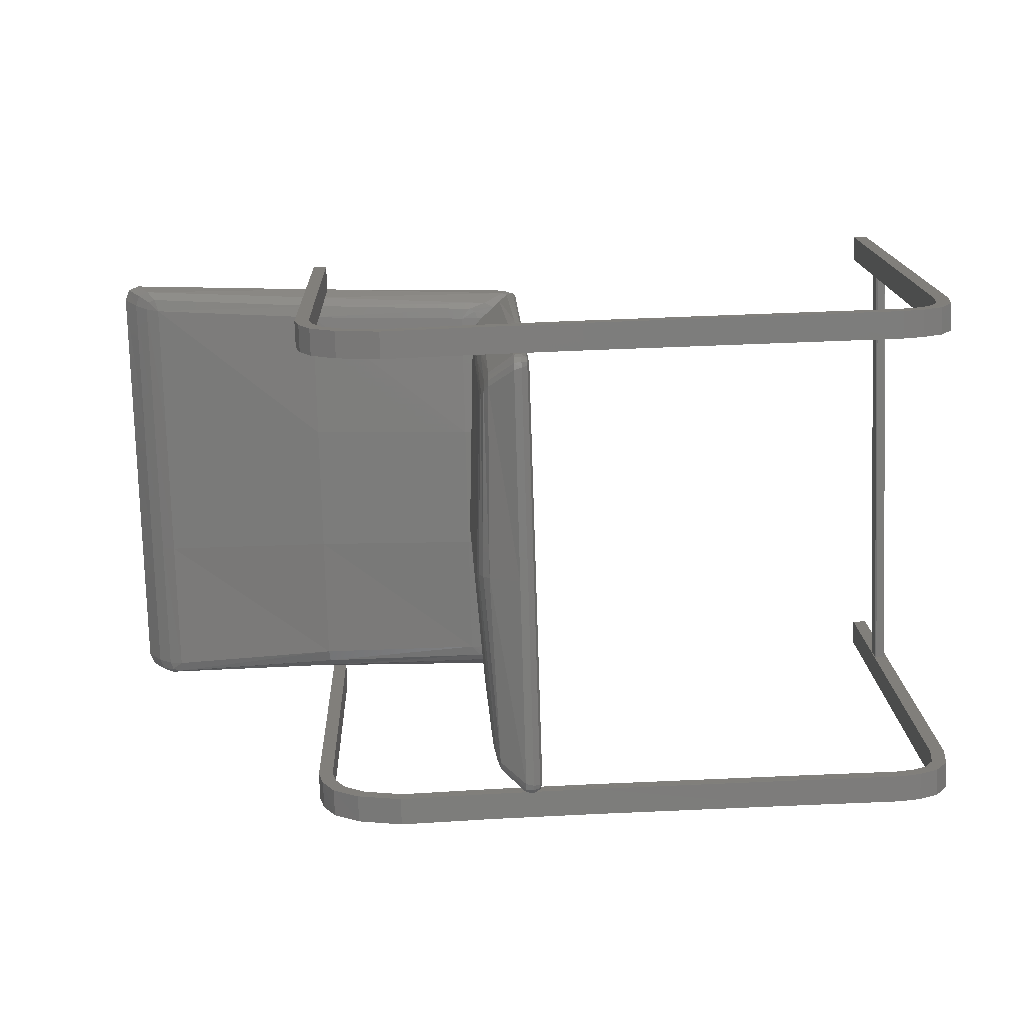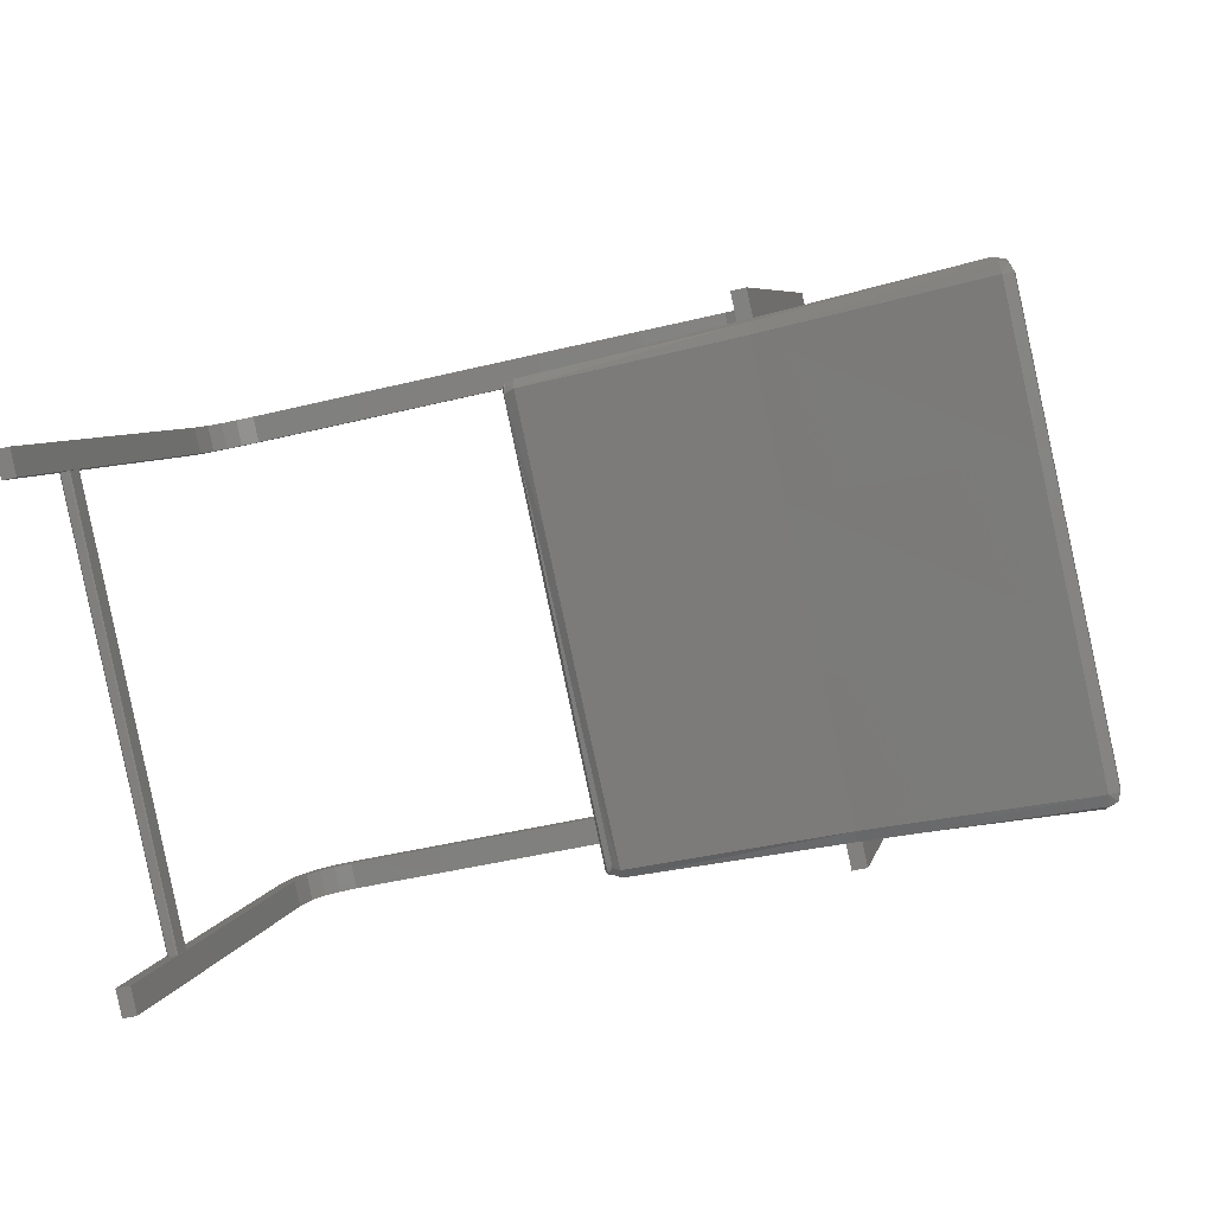
<metadata>
{"format":"stl","ext":"stl","renderer":"f3d","projection":"perspective","resolution":1024,"background":"white","views":[{"elev":61.6,"azim":177.5,"up":"+Y"},{"elev":-43.5,"azim":16.3,"up":"+Y"}]}
</metadata>
<code>
# stl→obj: 335 verts, 768 faces
v 13.46 -38.56 31.72
v 13.45 -38.56 31.72
v 13.45 -38.57 31.72
v 13.46 -38.57 31.72
v 13.46 -38.58 31.73
v 13.45 -38.58 31.73
v 13.45 -38.89 31.4
v 13.45 -38.87 31.38
v 13.46 -38.89 31.4
v 13.46 -38.87 31.38
v 14.1 -38.59 31.78
v 14.09 -38.59 31.78
v 14.1 -38.61 31.76
v 14.09 -38.61 31.76
v 14.09 -38.52 31.71
v 14.09 -38.54 31.69
v 14.09 -38.45 31.65
v 14.09 -38.47 31.63
v 14.09 -38.38 31.58
v 14.09 -38.39 31.56
v 14.09 -38.3 31.52
v 14.09 -38.32 31.5
v 14.08 -38.29 31.5
v 14.08 -38.31 31.48
v 14.07 -38.27 31.49
v 14.07 -38.29 31.47
v 14.1 -38.54 31.69
v 14.1 -38.52 31.71
v 14.1 -38.47 31.63
v 14.1 -38.45 31.65
v 14.1 -38.39 31.56
v 14.1 -38.38 31.58
v 14.1 -38.32 31.5
v 14.1 -38.3 31.52
v 14.1 -38.3 31.48
v 14.1 -38.28 31.5
v 14.09 -38.28 31.46
v 14.09 -38.27 31.48
v 14.06 -38.27 31.45
v 14.06 -38.25 31.47
v 14.02 -38.26 31.44
v 14.02 -38.24 31.46
v 14.05 -38.26 31.48
v 14.05 -38.28 31.46
v 14.02 -38.25 31.47
v 14.02 -38.27 31.45
v 13.92 -38.26 31.47
v 13.92 -38.27 31.45
v 13.82 -38.26 31.48
v 13.82 -38.27 31.46
v 13.62 -38.26 31.48
v 13.62 -38.28 31.46
v 13.51 -38.26 31.48
v 13.51 -38.28 31.46
v 13.49 -38.26 31.48
v 13.49 -38.28 31.46
v 13.48 -38.27 31.48
v 13.48 -38.28 31.46
v 13.92 -38.26 31.44
v 13.92 -38.24 31.46
v 13.82 -38.26 31.45
v 13.82 -38.25 31.47
v 13.62 -38.26 31.45
v 13.62 -38.25 31.47
v 13.51 -38.26 31.45
v 13.51 -38.25 31.47
v 13.49 -38.27 31.45
v 13.49 -38.25 31.47
v 13.47 -38.28 31.46
v 13.47 -38.26 31.48
v 13.47 -38.28 31.49
v 13.47 -38.29 31.47
v 13.46 -38.3 31.51
v 13.46 -38.32 31.49
v 13.46 -38.66 31.84
v 13.46 -38.68 31.82
v 13.45 -38.66 31.84
v 13.45 -38.68 31.82
v 13.45 -38.29 31.47
v 13.45 -38.27 31.49
v 13.45 -38.32 31.49
v 13.45 -38.3 31.51
v 14.1 -38.91 31.42
v 14.09 -38.91 31.42
v 14.1 -38.93 31.4
v 14.09 -38.93 31.4
v 14.1 -38.86 31.34
v 14.1 -38.84 31.36
v 14.1 -38.79 31.27
v 14.1 -38.77 31.29
v 14.1 -38.71 31.21
v 14.1 -38.7 31.23
v 14.1 -38.64 31.14
v 14.1 -38.62 31.16
v 14.1 -38.62 31.13
v 14.1 -38.6 31.15
v 14.09 -38.84 31.36
v 14.09 -38.86 31.34
v 14.09 -38.77 31.29
v 14.09 -38.79 31.27
v 14.09 -38.7 31.23
v 14.09 -38.71 31.21
v 14.09 -38.63 31.16
v 14.09 -38.64 31.14
v 14.08 -38.61 31.15
v 14.08 -38.63 31.13
v 14.07 -38.59 31.14
v 14.07 -38.61 31.12
v 14.05 -38.58 31.12
v 14.05 -38.6 31.1
v 14.02 -38.57 31.12
v 14.02 -38.59 31.1
v 13.92 -38.58 31.12
v 13.92 -38.59 31.1
v 13.82 -38.58 31.12
v 13.82 -38.6 31.1
v 13.62 -38.58 31.12
v 13.62 -38.6 31.1
v 13.51 -38.58 31.12
v 13.51 -38.6 31.1
v 13.49 -38.58 31.12
v 13.49 -38.6 31.1
v 13.48 -38.59 31.13
v 13.48 -38.6 31.11
v 14.09 -38.6 31.11
v 14.09 -38.59 31.13
v 14.06 -38.59 31.1
v 14.06 -38.57 31.12
v 14.02 -38.58 31.09
v 14.02 -38.56 31.11
v 13.92 -38.58 31.09
v 13.92 -38.57 31.11
v 13.82 -38.58 31.09
v 13.82 -38.57 31.11
v 13.62 -38.59 31.09
v 13.62 -38.57 31.11
v 13.51 -38.59 31.09
v 13.51 -38.57 31.11
v 13.49 -38.59 31.09
v 13.49 -38.57 31.11
v 13.47 -38.6 31.1
v 13.47 -38.58 31.12
v 13.47 -38.6 31.14
v 13.47 -38.62 31.12
v 13.46 -38.62 31.16
v 13.46 -38.64 31.14
v 13.46 -38.98 31.48
v 13.46 -39 31.46
v 13.45 -38.98 31.48
v 13.45 -39 31.46
v 13.45 -38.61 31.12
v 13.45 -38.59 31.14
v 13.45 -38.64 31.14
v 13.45 -38.62 31.16
v 13.88 -38.61 31.73
v 13.88 -38.61 31.74
v 13.89 -38.75 31.58
v 13.88 -38.75 31.58
v 13.88 -38.89 31.42
v 13.88 -38.73 31.26
v 13.88 -38.89 31.41
v 13.88 -38.57 31.11
v 13.88 -38.41 31.28
v 13.88 -38.41 31.27
v 13.88 -38.56 31.12
v 13.87 -38.56 31.12
v 13.88 -38.56 31.11
v 13.87 -38.42 31.28
v 13.87 -38.72 31.26
v 13.87 -38.58 31.42
v 13.87 -38.89 31.41
v 13.87 -38.27 31.44
v 13.87 -38.44 31.58
v 13.87 -38.74 31.57
v 13.87 -38.6 31.73
v 13.88 -38.6 31.74
v 13.88 -38.27 31.43
v 13.88 -38.43 31.59
v 13.88 -38.27 31.44
v 13.88 -38.26 31.44
v 13.88 -38.27 31.45
v 13.88 -38.59 31.73
v 13.89 -38.56 31.11
v 13.88 -38.55 31.11
v 13.89 -38.27 31.43
v 13.89 -38.41 31.27
v 13.89 -38.55 31.11
v 13.89 -38.6 31.73
v 13.89 -38.59 31.73
v 13.89 -38.43 31.59
v 13.89 -38.27 31.45
v 13.89 -38.27 31.44
v 13.89 -38.89 31.42
v 13.89 -38.88 31.43
v 13.9 -38.75 31.58
v 13.89 -38.61 31.72
v 13.89 -38.61 31.73
v 13.89 -38.88 31.41
v 13.89 -38.73 31.26
v 13.89 -38.57 31.11
v 13.92 -38.85 31.4
v 13.92 -38.71 31.27
v 13.91 -38.57 31.14
v 13.92 -38.85 31.41
v 13.92 -38.84 31.4
v 13.92 -38.84 31.41
v 13.92 -38.83 31.4
v 13.92 -38.82 31.4
v 13.92 -38.85 31.42
v 13.92 -38.7 31.29
v 13.93 -38.69 31.29
v 13.92 -38.83 31.41
v 13.93 -38.73 31.55
v 13.93 -38.72 31.55
v 13.93 -38.71 31.54
v 13.93 -38.7 31.54
v 13.92 -38.6 31.69
v 13.92 -38.6 31.68
v 13.92 -38.59 31.67
v 13.94 -38.58 31.42
v 13.92 -38.58 31.67
v 13.92 -38.59 31.68
v 13.92 -38.59 31.69
v 13.92 -38.58 31.68
v 13.91 -38.44 31.57
v 13.92 -38.45 31.56
v 13.92 -38.57 31.17
v 13.91 -38.3 31.44
v 13.92 -38.31 31.44
v 13.93 -38.45 31.3
v 13.92 -38.46 31.55
v 13.92 -38.32 31.44
v 13.91 -38.29 31.44
v 13.92 -38.3 31.44
v 13.92 -38.7 31.28
v 13.91 -38.29 31.43
v 13.92 -38.3 31.43
v 13.92 -38.32 31.43
v 13.92 -38.31 31.43
v 13.92 -38.57 31.16
v 13.93 -38.44 31.3
v 13.92 -38.56 31.16
v 13.92 -38.57 31.15
v 13.92 -38.56 31.15
v 13.93 -38.43 31.29
v 13.92 -38.42 31.28
v 13.91 -38.55 31.14
v 13.91 -38.56 31.14
v 13.89 -38.9 31.41
v 13.89 -38.9 31.42
v 13.88 -38.9 31.41
v 14.1 -38.92 31.44
v 13.89 -38.8 31.53
v 13.88 -38.79 31.52
v 13.88 -38.7 31.63
v 13.89 -38.71 31.64
v 14.1 -38.82 31.55
v 14.1 -38.92 31.43
v 14.32 -38.95 31.47
v 14.32 -38.95 31.46
v 14.33 -38.95 31.46
v 14.32 -38.85 31.57
v 14.1 -38.73 31.66
v 14.33 -38.85 31.57
v 14.32 -38.76 31.68
v 13.89 -38.61 31.74
v 14.1 -38.63 31.76
v 14.33 -38.75 31.68
v 14.32 -38.66 31.79
v 14.33 -38.66 31.79
v 14.32 -38.65 31.79
v 14.32 -38.65 31.8
v 14.1 -38.62 31.77
v 14.32 -38.64 31.79
v 14.31 -38.64 31.79
v 13.89 -38.6 31.74
v 14.33 -38.65 31.78
v 14.33 -38.75 31.67
v 14.33 -38.84 31.56
v 14.33 -38.94 31.46
v 14.32 -38.94 31.45
v 14.31 -38.95 31.44
v 13.89 -38.89 31.4
v 13.88 -38.88 31.41
v 13.88 -38.87 31.41
v 13.87 -38.6 31.72
v 13.87 -38.69 31.62
v 13.87 -38.78 31.51
v 13.9 -38.86 31.4
v 13.91 -38.86 31.4
v 14.1 -38.89 31.41
v 14.3 -38.93 31.43
v 14.31 -38.93 31.43
v 14.3 -38.92 31.43
v 14.29 -38.92 31.42
v 14.11 -38.88 31.41
v 13.93 -38.86 31.4
v 13.92 -38.59 31.71
v 13.9 -38.58 31.71
v 13.93 -38.58 31.71
v 13.91 -38.58 31.71
v 14.1 -38.6 31.73
v 14.1 -38.6 31.74
v 14.11 -38.6 31.72
v 14.29 -38.62 31.75
v 14.29 -38.62 31.76
v 14.3 -38.62 31.77
v 14.3 -38.62 31.76
v 14.31 -38.63 31.77
v 14.3 -38.63 31.75
v 14.31 -38.63 31.76
v 14.31 -38.73 31.65
v 14.31 -38.82 31.55
v 14.31 -38.92 31.44
v 14.3 -38.91 31.43
v 14.3 -38.82 31.54
v 14.3 -38.72 31.65
v 14.29 -38.91 31.43
v 14.29 -38.81 31.54
v 14.11 -38.87 31.42
v 14.11 -38.77 31.51
v 13.94 -38.85 31.41
v 13.92 -38.86 31.4
v 13.94 -38.76 31.5
v 13.92 -38.76 31.5
v 13.9 -38.85 31.41
v 13.9 -38.76 31.5
v 13.92 -38.67 31.6
v 13.9 -38.67 31.6
v 13.9 -38.59 31.7
v 13.92 -38.59 31.7
v 13.94 -38.67 31.6
v 13.94 -38.59 31.7
v 14.11 -38.69 31.61
v 14.29 -38.72 31.64
f 1 2 3
f 4 1 3
f 5 4 3
f 5 5 3
f 6 5 3
f 6 6 3
f 7 7 8
f 9 7 8
f 9 9 8
f 10 9 8
f 10 10 8
f 8 10 8
f 2 1 8
f 10 8 1
f 2 8 3
f 8 3 8
f 6 3 7
f 8 7 3
f 7 7 6
f 6 6 7
f 5 6 9
f 7 9 6
f 9 9 5
f 5 5 9
f 4 5 10
f 9 10 5
f 10 10 4
f 1 4 10
f 11 12 13
f 14 13 12
f 12 15 14
f 16 14 15
f 15 17 16
f 18 16 17
f 17 19 18
f 20 18 19
f 19 21 20
f 22 20 21
f 21 23 22
f 24 22 23
f 23 25 24
f 26 24 25
f 13 27 11
f 28 11 27
f 27 29 28
f 30 28 29
f 29 31 30
f 32 30 31
f 31 33 32
f 34 32 33
f 33 35 34
f 36 34 35
f 35 37 36
f 38 36 37
f 37 39 38
f 40 38 39
f 39 41 40
f 42 40 41
f 25 43 26
f 44 26 43
f 43 45 44
f 46 44 45
f 45 47 46
f 48 46 47
f 47 49 48
f 50 48 49
f 49 51 50
f 52 50 51
f 51 53 52
f 54 52 53
f 53 55 54
f 56 54 55
f 55 57 56
f 58 56 57
f 41 59 42
f 60 42 59
f 59 61 60
f 62 60 61
f 61 63 62
f 64 62 63
f 63 65 64
f 66 64 65
f 65 67 66
f 68 66 67
f 67 69 68
f 70 68 69
f 57 71 58
f 72 58 71
f 71 73 72
f 74 72 73
f 73 75 74
f 76 74 75
f 75 77 76
f 78 76 77
f 69 79 70
f 80 70 79
f 79 81 80
f 82 80 81
f 81 78 82
f 77 82 78
f 47 45 53
f 51 47 53
f 49 47 51
f 75 73 77
f 82 77 80
f 77 73 80
f 73 71 80
f 70 80 68
f 80 71 68
f 71 57 68
f 57 55 68
f 55 53 68
f 53 45 40
f 68 53 40
f 66 68 64
f 64 68 62
f 62 68 40
f 60 62 40
f 42 60 40
f 45 43 40
f 43 25 40
f 38 40 36
f 40 25 36
f 25 23 36
f 34 36 32
f 32 36 30
f 30 36 28
f 23 21 36
f 28 36 11
f 36 21 11
f 21 19 11
f 19 17 11
f 11 17 15
f 12 11 15
f 81 79 78
f 76 78 74
f 78 79 74
f 74 79 72
f 72 79 58
f 79 67 58
f 69 67 79
f 65 63 67
f 63 61 67
f 61 39 67
f 59 39 61
f 41 39 59
f 14 27 13
f 29 27 14
f 33 31 35
f 31 29 35
f 16 29 14
f 35 29 16
f 37 35 39
f 18 35 16
f 20 35 18
f 22 35 20
f 24 35 22
f 39 35 24
f 26 39 24
f 58 67 56
f 44 39 26
f 56 67 54
f 46 39 44
f 67 39 46
f 54 67 46
f 52 54 46
f 50 52 46
f 48 50 46
f 83 84 85
f 86 85 84
f 85 87 83
f 88 83 87
f 87 89 88
f 90 88 89
f 89 91 90
f 92 90 91
f 91 93 92
f 94 92 93
f 93 95 94
f 96 94 95
f 84 97 86
f 98 86 97
f 97 99 98
f 100 98 99
f 99 101 100
f 102 100 101
f 101 103 102
f 104 102 103
f 103 105 104
f 106 104 105
f 105 107 106
f 108 106 107
f 107 109 108
f 110 108 109
f 109 111 110
f 112 110 111
f 111 113 112
f 114 112 113
f 113 115 114
f 116 114 115
f 115 117 116
f 118 116 117
f 117 119 118
f 120 118 119
f 119 121 120
f 122 120 121
f 121 123 122
f 124 122 123
f 95 125 96
f 126 96 125
f 125 127 126
f 128 126 127
f 127 129 128
f 130 128 129
f 129 131 130
f 132 130 131
f 131 133 132
f 134 132 133
f 133 135 134
f 136 134 135
f 135 137 136
f 138 136 137
f 137 139 138
f 140 138 139
f 139 141 140
f 142 140 141
f 123 143 124
f 144 124 143
f 143 145 144
f 146 144 145
f 145 147 146
f 148 146 147
f 147 149 148
f 150 148 149
f 141 151 142
f 152 142 151
f 151 153 152
f 154 152 153
f 153 150 154
f 149 154 150
f 113 111 115
f 115 111 119
f 117 115 119
f 147 145 149
f 154 149 152
f 149 145 152
f 145 143 152
f 142 152 140
f 152 143 140
f 143 123 140
f 123 121 140
f 121 119 140
f 119 111 128
f 140 119 128
f 138 140 136
f 136 140 134
f 134 140 128
f 132 134 128
f 130 132 128
f 111 109 128
f 109 107 128
f 126 128 96
f 128 107 96
f 107 105 96
f 94 96 92
f 92 96 90
f 90 96 88
f 105 103 96
f 88 96 83
f 96 103 83
f 103 101 83
f 101 99 83
f 83 99 97
f 84 83 97
f 153 151 150
f 148 150 146
f 150 151 146
f 146 151 144
f 144 151 124
f 151 139 124
f 141 139 151
f 137 135 139
f 135 133 139
f 133 127 139
f 131 127 133
f 129 127 131
f 86 87 85
f 89 87 86
f 93 91 95
f 91 89 95
f 98 89 86
f 95 89 98
f 125 95 127
f 100 95 98
f 102 95 100
f 104 95 102
f 106 95 104
f 127 95 106
f 108 127 106
f 124 139 122
f 110 127 108
f 122 139 120
f 112 127 110
f 139 127 112
f 120 139 112
f 118 120 112
f 116 118 112
f 114 116 112
f 155 156 157
f 158 157 156
f 157 158 159
f 159 159 158
f 160 160 161
f 160 160 162
f 163 164 165
f 165 166 163
f 167 166 165
f 167 166 167
f 167 167 167
f 162 167 167
f 162 166 167
f 167 162 162
f 168 163 166
f 166 162 169
f 166 169 168
f 162 162 162
f 162 162 160
f 160 169 162
f 170 168 169
f 169 160 171
f 169 171 170
f 168 170 172
f 173 172 170
f 174 170 171
f 170 174 173
f 161 171 160
f 161 171 161
f 159 171 161
f 159 171 159
f 171 159 174
f 158 174 159
f 175 173 174
f 174 158 175
f 156 175 158
f 176 175 156
f 176 175 176
f 176 175 176
f 175 176 173
f 163 168 177
f 172 177 168
f 178 173 176
f 173 178 172
f 177 172 179
f 180 179 180
f 179 172 179
f 179 180 179
f 179 172 178
f 180 179 181
f 179 172 179
f 179 181 179
f 181 179 178
f 178 178 179
f 178 178 182
f 183 162 183
f 167 183 162
f 179 180 177
f 177 177 180
f 177 177 163
f 164 163 177
f 167 167 184
f 165 184 167
f 184 165 164
f 177 185 164
f 186 164 185
f 164 186 184
f 187 184 186
f 176 156 176
f 176 176 156
f 176 176 176
f 176 182 178
f 182 176 176
f 176 188 182
f 189 182 188
f 182 189 178
f 190 178 189
f 178 190 181
f 191 181 190
f 181 191 180
f 192 180 191
f 161 161 159
f 159 159 161
f 159 159 159
f 159 159 159
f 159 193 159
f 194 159 193
f 159 194 157
f 195 157 194
f 157 195 155
f 196 155 195
f 156 155 176
f 156 176 155
f 155 196 156
f 197 156 196
f 198 161 198
f 161 198 161
f 161 161 161
f 161 161 161
f 161 161 160
f 198 161 199
f 160 199 161
f 200 162 183
f 162 200 160
f 199 160 200
f 201 198 202
f 199 202 198
f 202 199 203
f 200 203 199
f 203 200 203
f 161 198 159
f 193 159 198
f 198 201 198
f 204 198 201
f 198 204 193
f 201 205 204
f 204 193 204
f 204 205 204
f 205 204 205
f 206 204 205
f 205 207 205
f 205 207 206
f 207 205 207
f 207 206 207
f 207 207 208
f 207 207 208
f 193 204 194
f 204 206 209
f 209 194 204
f 206 207 206
f 206 209 206
f 207 205 210
f 210 211 207
f 208 207 211
f 212 207 208
f 212 206 207
f 194 209 195
f 209 206 213
f 213 195 209
f 206 212 214
f 214 213 206
f 212 208 215
f 215 214 212
f 216 215 208
f 208 211 216
f 195 213 196
f 213 214 217
f 217 196 213
f 214 215 218
f 218 217 214
f 215 216 219
f 219 218 215
f 220 216 211
f 216 220 221
f 221 219 216
f 196 217 197
f 217 218 217
f 217 197 217
f 218 219 222
f 222 217 218
f 156 197 176
f 188 176 197
f 197 217 188
f 222 222 219
f 222 219 221
f 217 222 223
f 223 188 217
f 222 222 222
f 222 223 222
f 224 222 221
f 224 222 222
f 188 223 189
f 223 222 223
f 223 189 223
f 222 224 224
f 224 223 222
f 221 224 221
f 221 224 224
f 189 223 190
f 223 224 225
f 225 190 223
f 224 221 226
f 226 225 224
f 221 221 226
f 226 226 221
f 211 210 227
f 211 227 220
f 190 225 191
f 225 226 228
f 228 191 225
f 226 226 229
f 229 228 226
f 230 220 227
f 231 221 220
f 220 230 231
f 231 226 221
f 226 231 232
f 232 229 226
f 191 228 192
f 228 229 233
f 233 192 228
f 180 192 180
f 192 180 192
f 192 233 192
f 234 233 229
f 229 232 234
f 232 231 230
f 232 232 231
f 205 201 235
f 235 210 205
f 233 234 236
f 236 192 233
f 232 234 232
f 232 232 232
f 237 236 234
f 234 232 237
f 192 236 185
f 236 185 236
f 236 237 236
f 238 237 232
f 238 232 232
f 239 236 237
f 237 238 239
f 240 227 210
f 210 235 240
f 238 238 232
f 238 239 238
f 230 241 232
f 238 232 241
f 227 242 230
f 241 230 242
f 243 240 235
f 240 240 227
f 240 243 240
f 243 240 243
f 240 242 227
f 240 243 242
f 244 242 243
f 242 242 227
f 242 244 242
f 241 245 238
f 239 238 245
f 242 244 241
f 245 241 244
f 244 242 244
f 236 239 246
f 245 246 239
f 246 245 247
f 244 247 245
f 244 248 244
f 247 244 248
f 183 167 187
f 187 247 183
f 248 183 247
f 202 235 201
f 235 202 243
f 203 243 202
f 243 203 243
f 203 243 203
f 243 203 244
f 248 244 203
f 183 248 183
f 203 183 248
f 183 203 200
f 249 250 251
f 250 249 252
f 250 252 253
f 254 253 255
f 256 255 253
f 257 253 252
f 253 257 256
f 258 252 249
f 252 259 257
f 252 258 259
f 260 259 258
f 260 259 260
f 261 259 260
f 262 257 259
f 259 261 262
f 257 262 263
f 263 256 257
f 264 262 261
f 265 263 262
f 262 264 265
f 256 263 266
f 263 265 267
f 267 266 263
f 268 265 264
f 269 267 265
f 265 268 269
f 270 269 268
f 271 269 270
f 269 272 267
f 272 269 271
f 273 267 272
f 267 273 266
f 271 274 272
f 275 272 274
f 272 275 273
f 13 273 275
f 273 13 276
f 276 266 273
f 176 266 276
f 277 270 278
f 268 278 270
f 278 268 279
f 264 279 268
f 279 264 280
f 261 280 264
f 281 260 282
f 260 282 260
f 282 260 83
f 258 83 260
f 83 258 283
f 284 251 285
f 159 285 251
f 155 266 176
f 266 155 256
f 255 256 155
f 155 286 255
f 287 255 286
f 255 287 254
f 253 254 250
f 251 250 159
f 159 250 254
f 288 254 287
f 254 288 159
f 285 159 288
f 249 283 258
f 251 284 249
f 283 249 284
f 284 289 283
f 290 283 289
f 283 290 83
f 291 83 290
f 83 291 282
f 282 292 281
f 293 281 292
f 294 293 295
f 292 295 293
f 295 292 296
f 291 296 292
f 296 291 297
f 298 299 300
f 301 300 299
f 299 182 301
f 189 301 182
f 300 301 302
f 303 302 301
f 301 189 303
f 302 304 300
f 304 302 305
f 302 303 306
f 306 305 302
f 13 303 189
f 307 306 303
f 303 13 307
f 306 308 305
f 306 307 308
f 275 307 13
f 274 309 275
f 307 275 309
f 309 308 307
f 308 309 310
f 311 310 309
f 270 277 271
f 274 271 277
f 309 274 311
f 277 311 274
f 311 277 312
f 278 312 277
f 312 278 313
f 279 313 278
f 313 279 314
f 280 314 279
f 260 281 261
f 280 261 281
f 281 293 280
f 314 280 293
f 314 315 313
f 313 316 312
f 316 313 315
f 293 294 314
f 315 314 294
f 312 317 311
f 317 312 316
f 315 318 316
f 315 294 318
f 316 319 317
f 319 316 318
f 294 295 318
f 318 320 319
f 318 295 320
f 321 319 320
f 296 320 295
f 320 296 322
f 320 322 321
f 297 322 296
f 290 297 291
f 297 323 322
f 297 290 323
f 324 321 322
f 323 204 322
f 322 204 324
f 289 323 290
f 323 289 204
f 325 324 204
f 326 204 289
f 204 326 325
f 289 284 326
f 285 326 284
f 327 325 326
f 326 285 327
f 288 327 285
f 325 327 328
f 327 288 329
f 329 328 327
f 287 329 288
f 276 189 176
f 182 176 189
f 176 182 155
f 286 155 182
f 329 287 330
f 286 330 287
f 182 299 286
f 330 286 299
f 330 331 329
f 328 329 331
f 328 332 325
f 324 325 332
f 299 298 330
f 331 330 298
f 331 333 328
f 331 298 333
f 332 328 333
f 298 300 333
f 333 300 304
f 333 304 332
f 332 334 324
f 321 324 334
f 334 332 304
f 319 321 335
f 335 317 319
f 334 335 321
f 310 311 317
f 317 335 310
f 304 305 334
f 335 334 305
f 305 310 335
f 308 310 305
f 162 183 162
f 180 192 177
f 185 177 192
f 185 236 186
f 246 186 236
f 186 246 187
f 247 187 246
f 184 187 167
f 189 276 13
f 292 282 291

</code>
